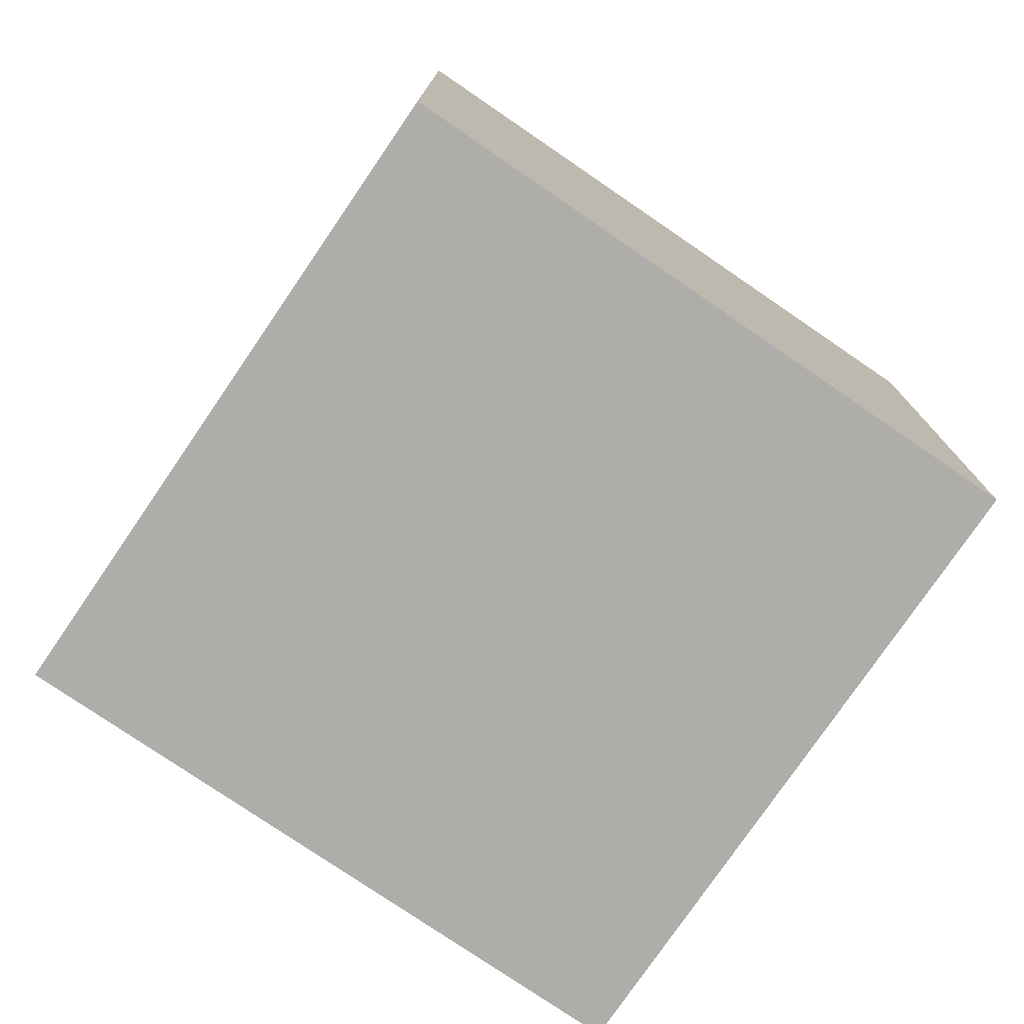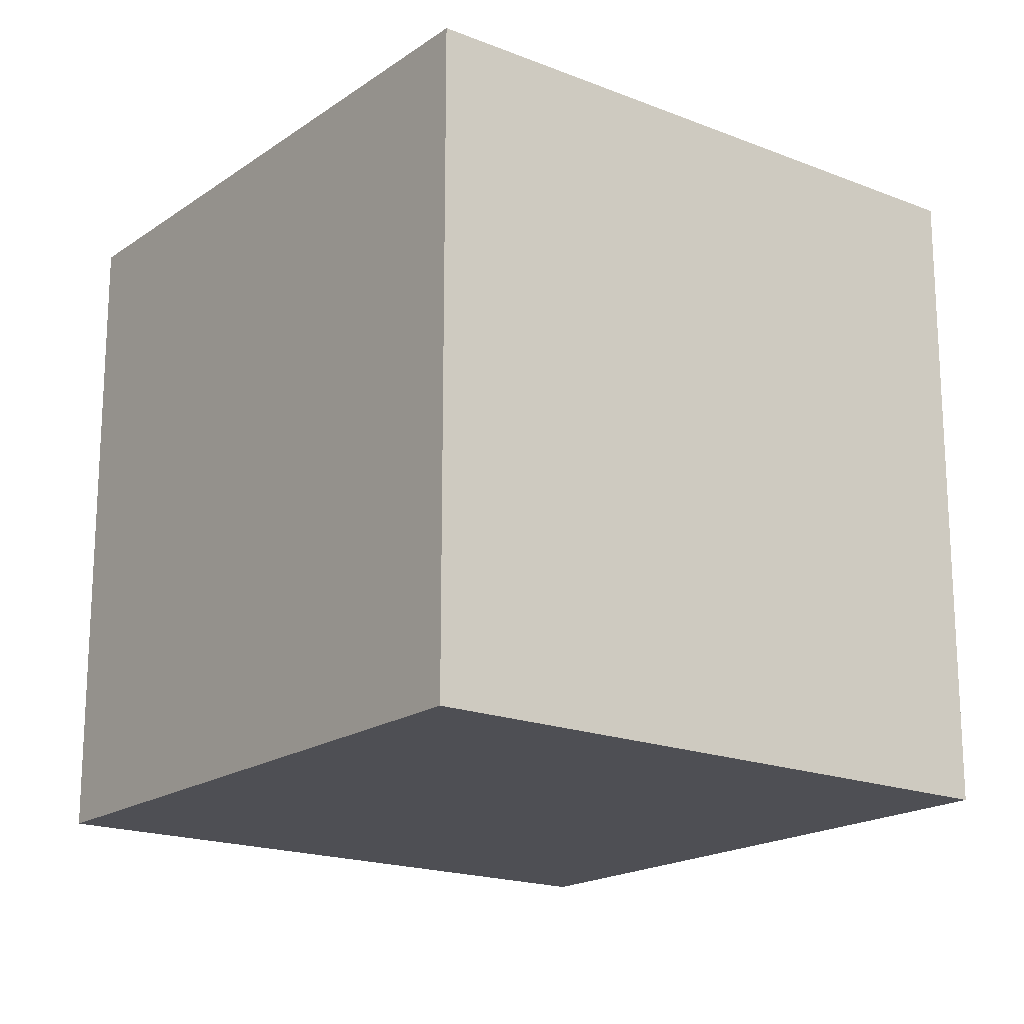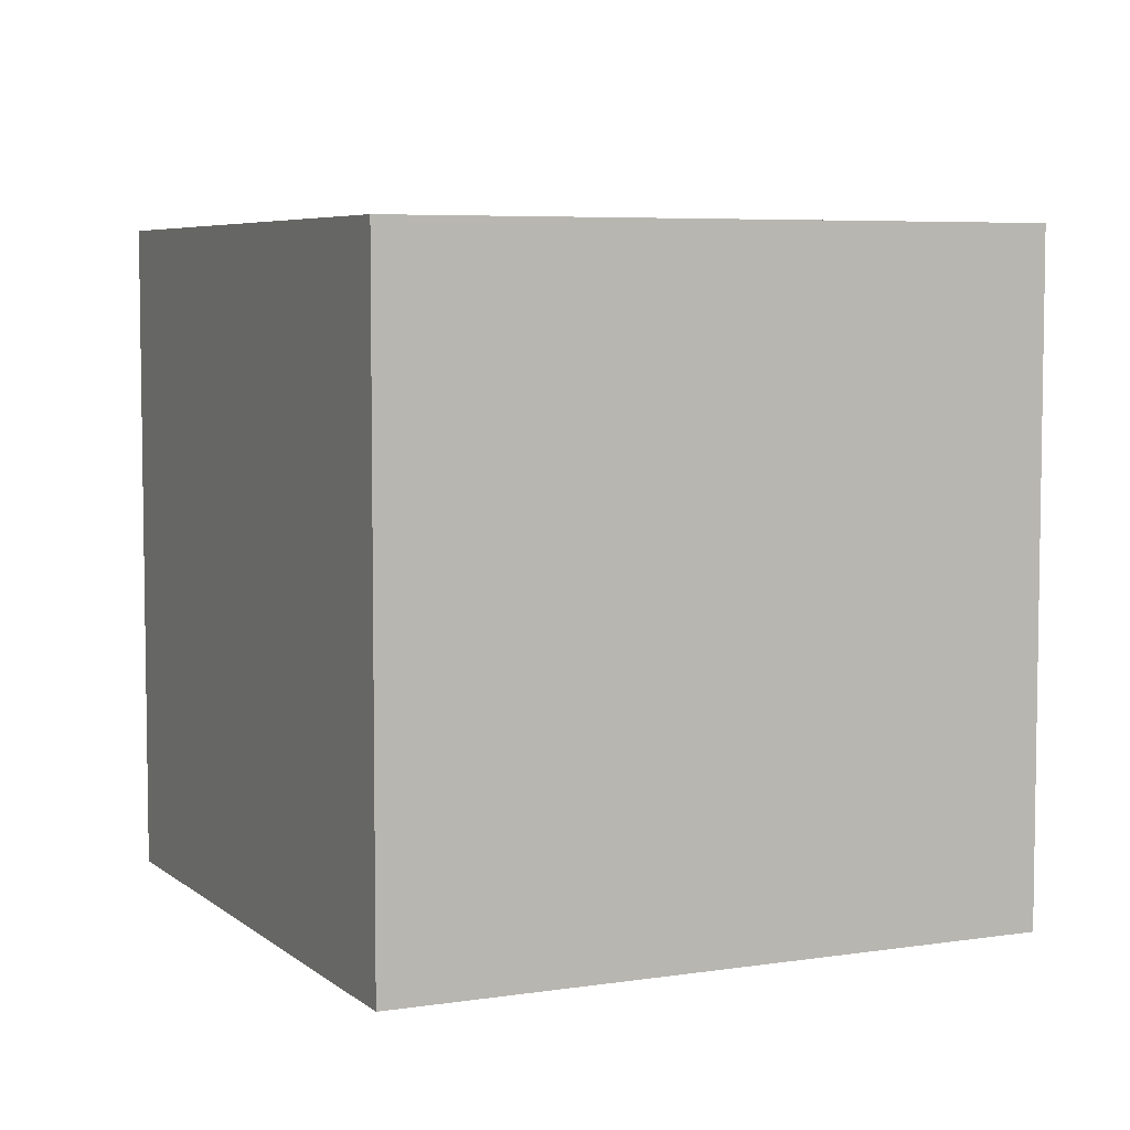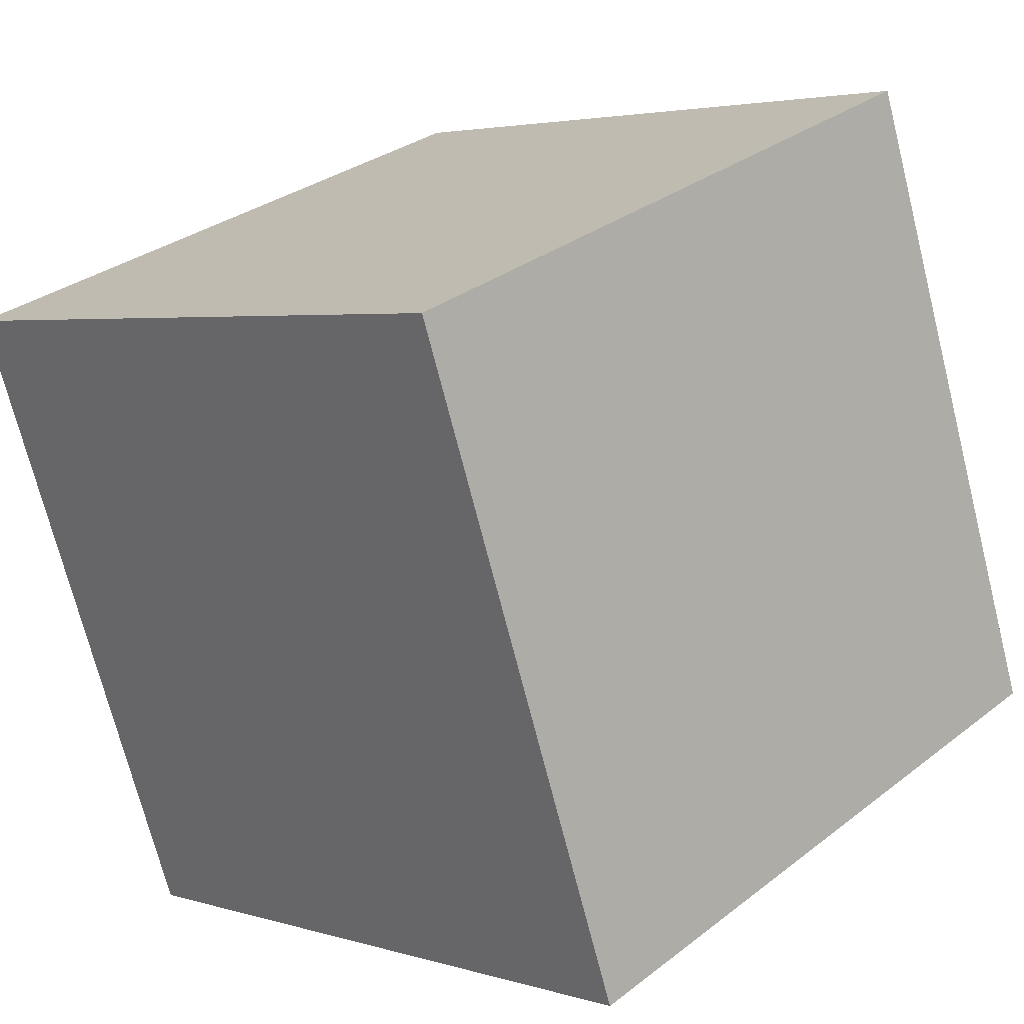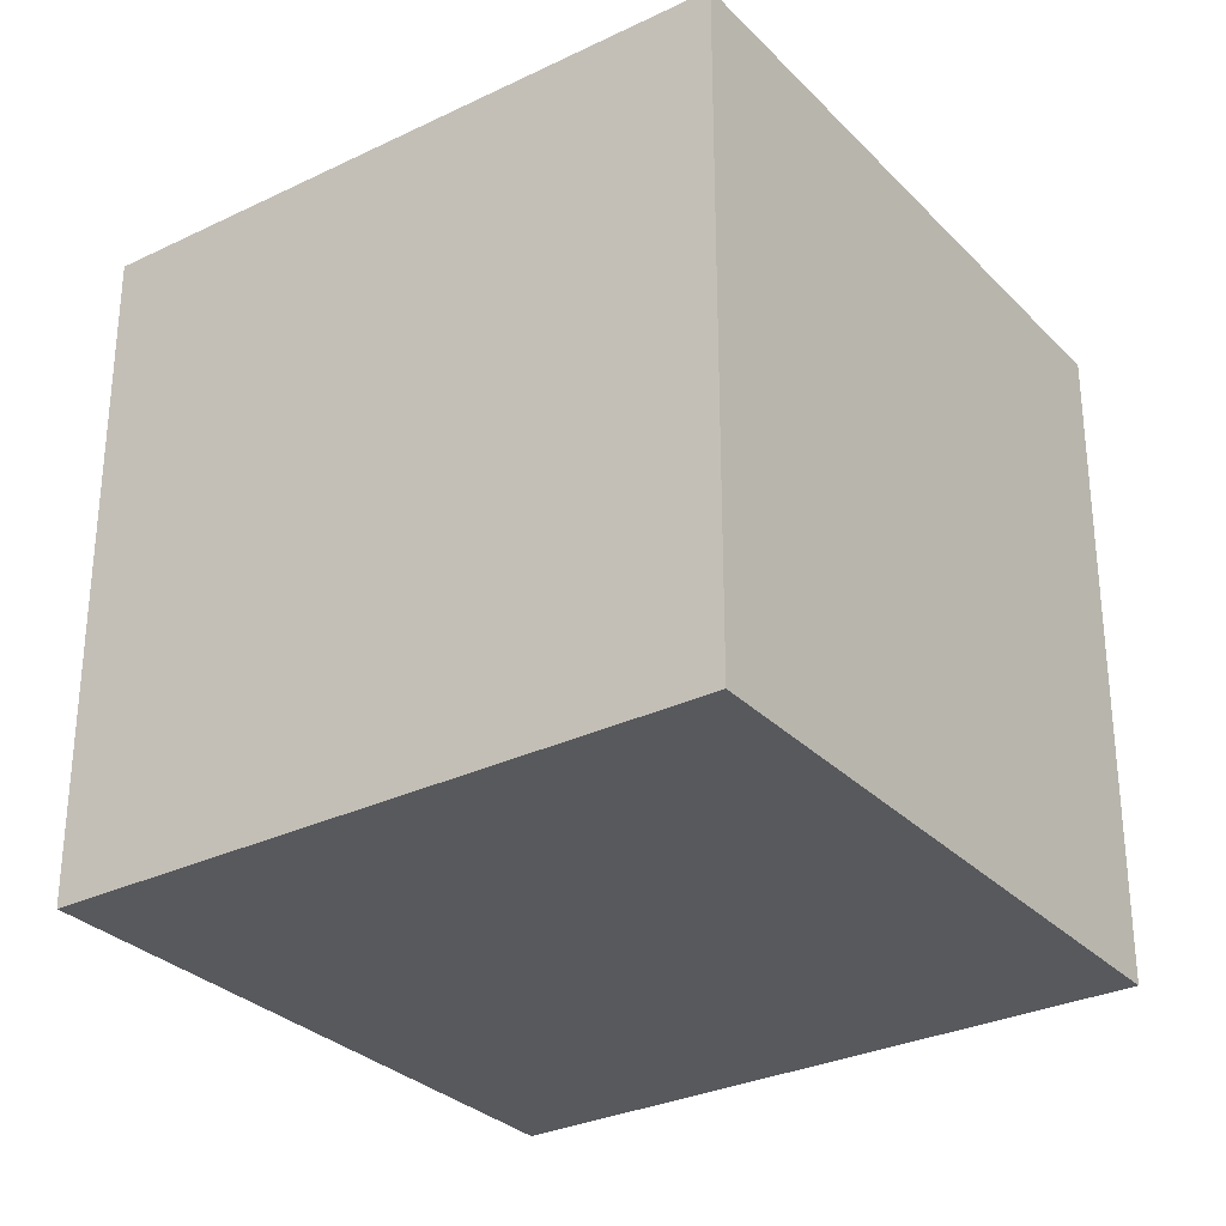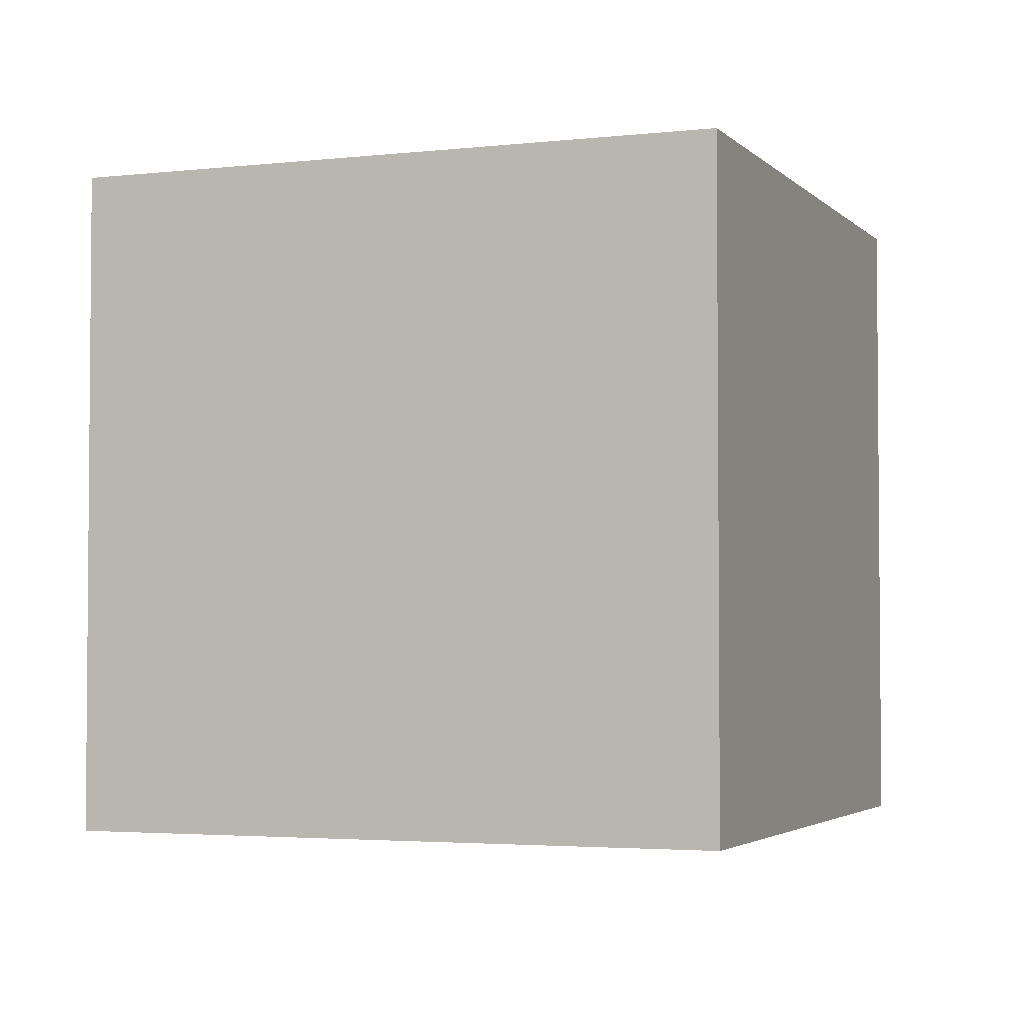
<metadata>
{"format":"obj","ext":"obj","renderer":"f3d","projection":"perspective","resolution":1024,"background":"white","views":[{"elev":-77.3,"azim":165.7,"up":"+Z"},{"elev":-18.4,"azim":72.7,"up":"+Z"},{"elev":5.8,"azim":174.8,"up":"+Z"},{"elev":3.5,"azim":-44.1,"up":"+Y"},{"elev":-30.2,"azim":-34.9,"up":"+Z"},{"elev":-3.1,"azim":131.3,"up":"+Z"}]}
</metadata>
<code>
v 0.7765 0.3907 -0.37
v 0.7765 0.3907 0.03
v 0.4007 0.2535 0.03
v 0.7765 0.3907 -0.37
v 0.4007 0.2535 0.03
v 0.4007 0.2535 -0.37
v 0.6393 0.7665 -0.37
v 0.2635 0.6293 -0.37
v 0.2635 0.6293 0.03
v 0.6393 0.7665 -0.37
v 0.2635 0.6293 0.03
v 0.6393 0.7665 0.03
v 0.7765 0.3907 -0.37
v 0.6393 0.7665 -0.37
v 0.6393 0.7665 0.03
v 0.7765 0.3907 -0.37
v 0.6393 0.7665 0.03
v 0.7765 0.3907 0.03
v 0.7765 0.3907 0.03
v 0.6393 0.7665 0.03
v 0.2635 0.6293 0.03
v 0.7765 0.3907 0.03
v 0.2635 0.6293 0.03
v 0.4007 0.2535 0.03
v 0.4007 0.2535 0.03
v 0.2635 0.6293 0.03
v 0.2635 0.6293 -0.37
v 0.4007 0.2535 0.03
v 0.2635 0.6293 -0.37
v 0.4007 0.2535 -0.37
v 0.6393 0.7665 -0.37
v 0.7765 0.3907 -0.37
v 0.4007 0.2535 -0.37
v 0.6393 0.7665 -0.37
v 0.4007 0.2535 -0.37
v 0.2635 0.6293 -0.37
f 1 2 3
f 4 5 6
f 7 8 9
f 10 11 12
f 13 14 15
f 16 17 18
f 19 20 21
f 22 23 24
f 25 26 27
f 28 29 30
f 31 32 33
f 34 35 36

</code>
